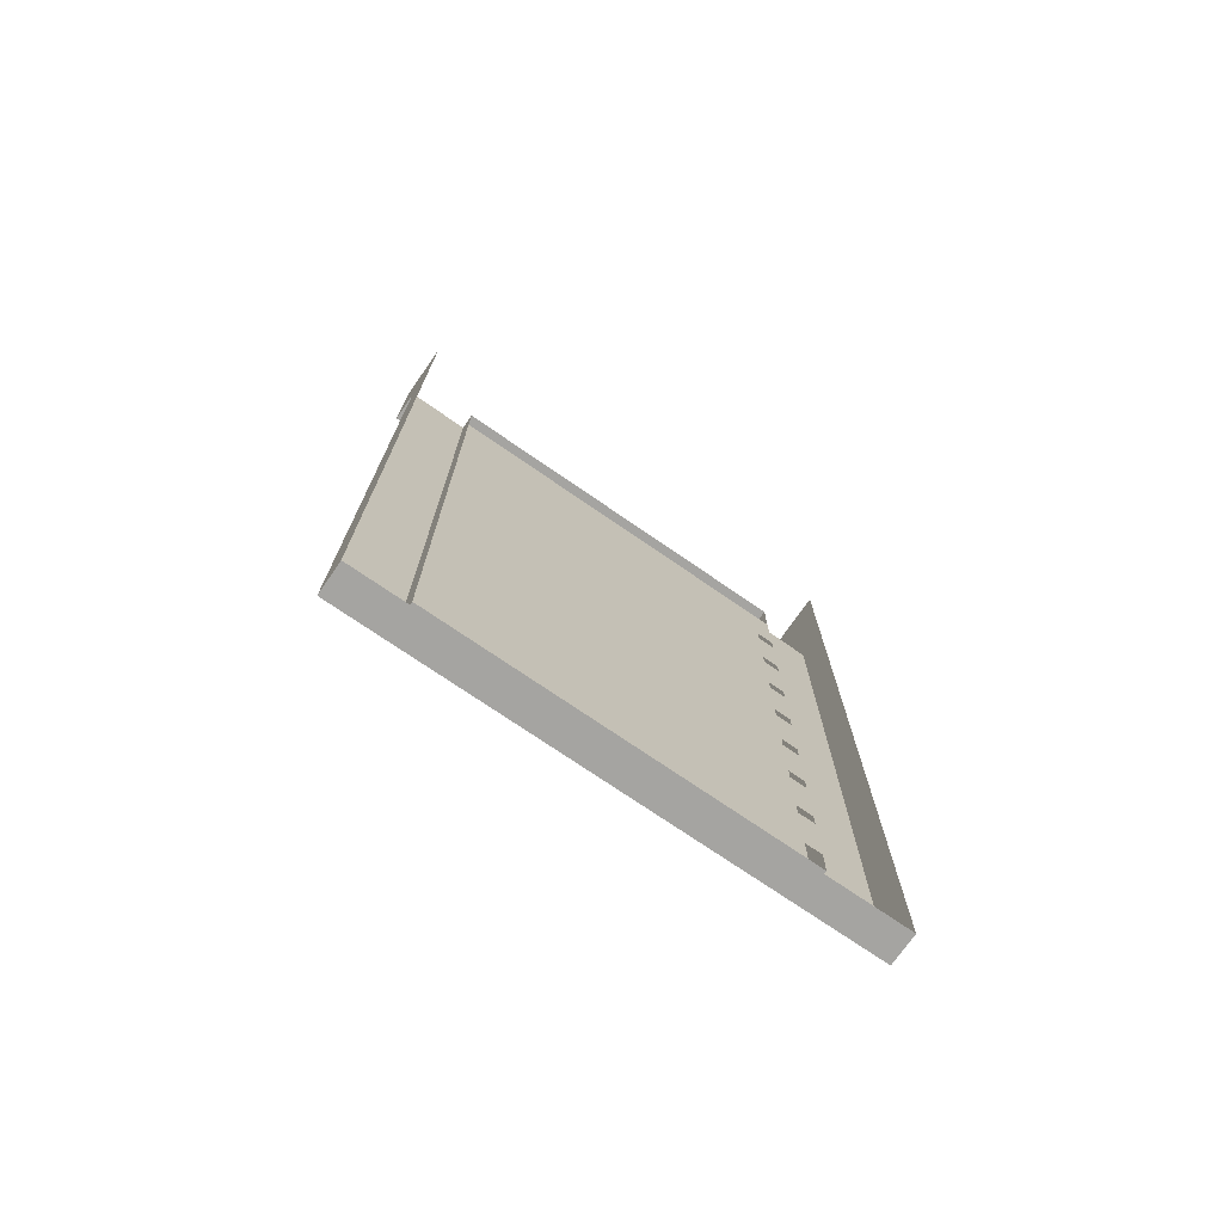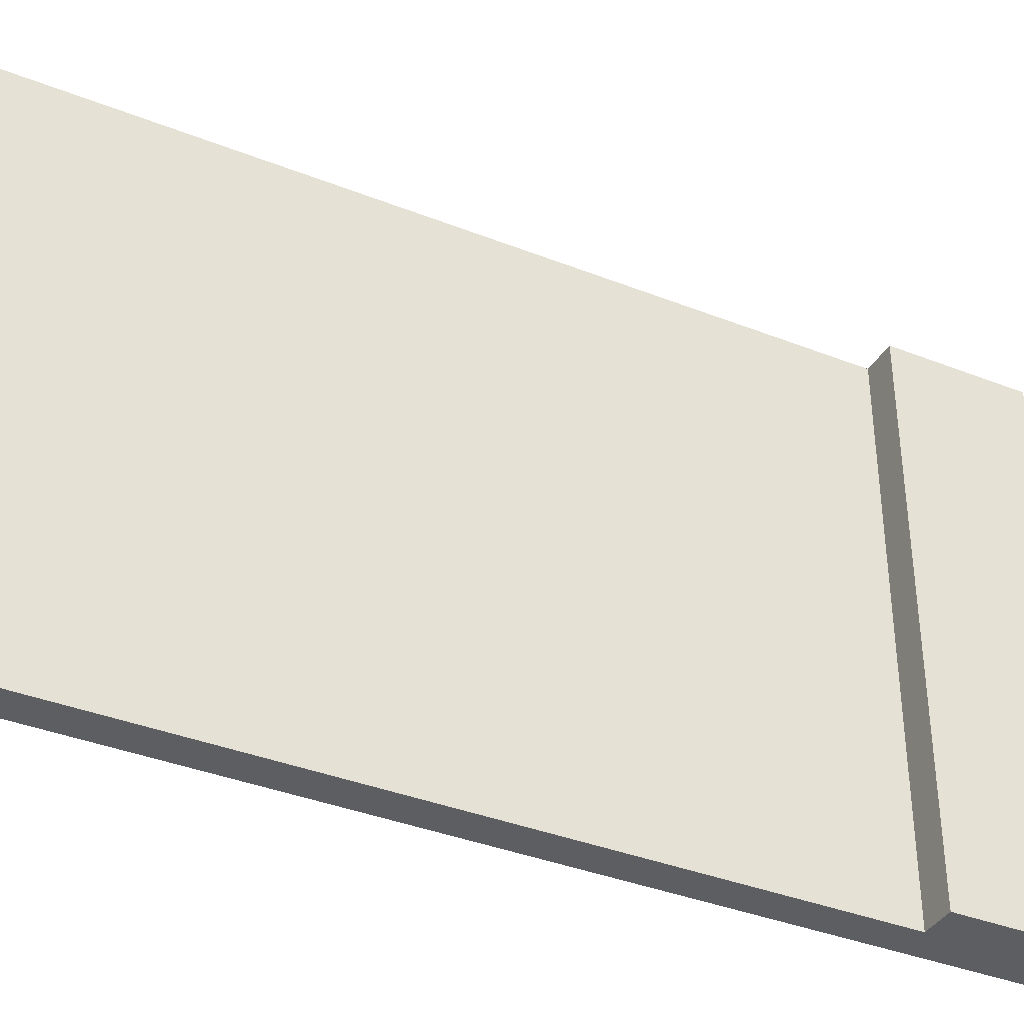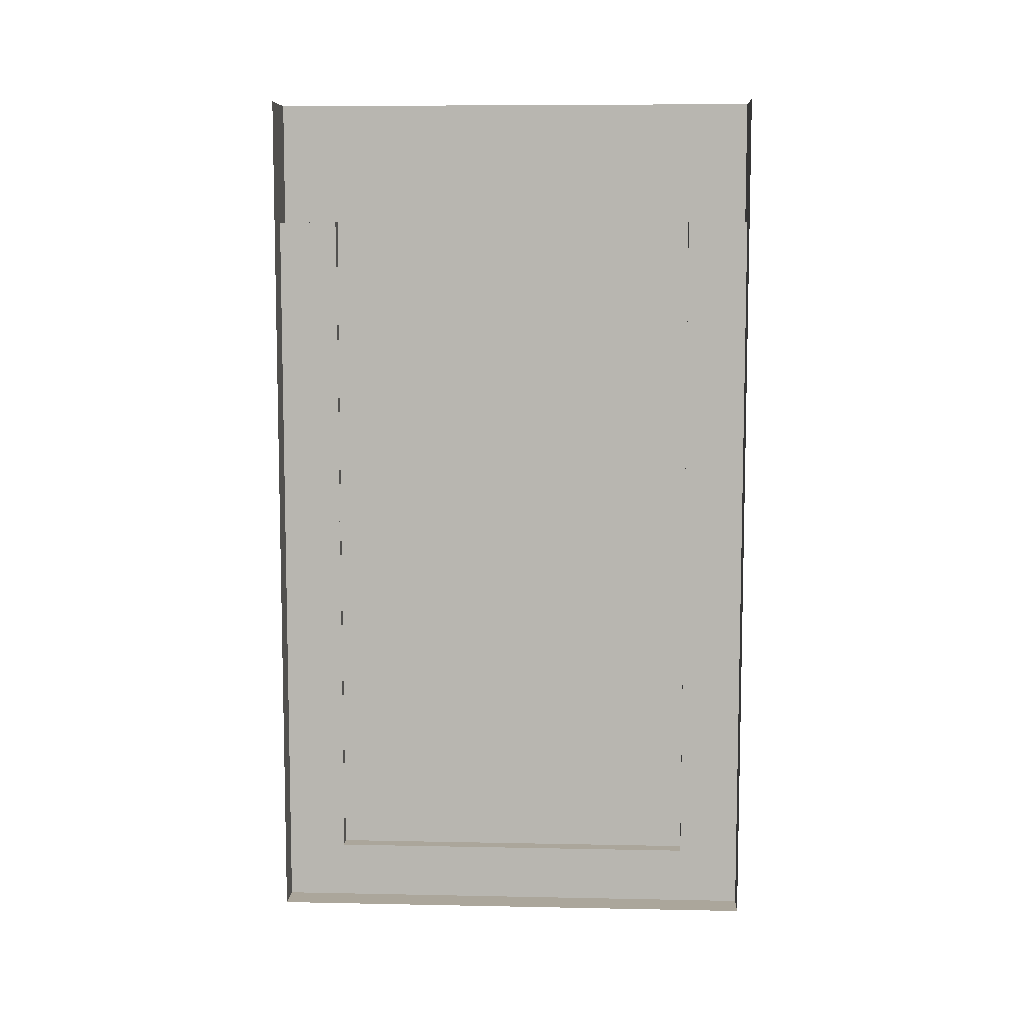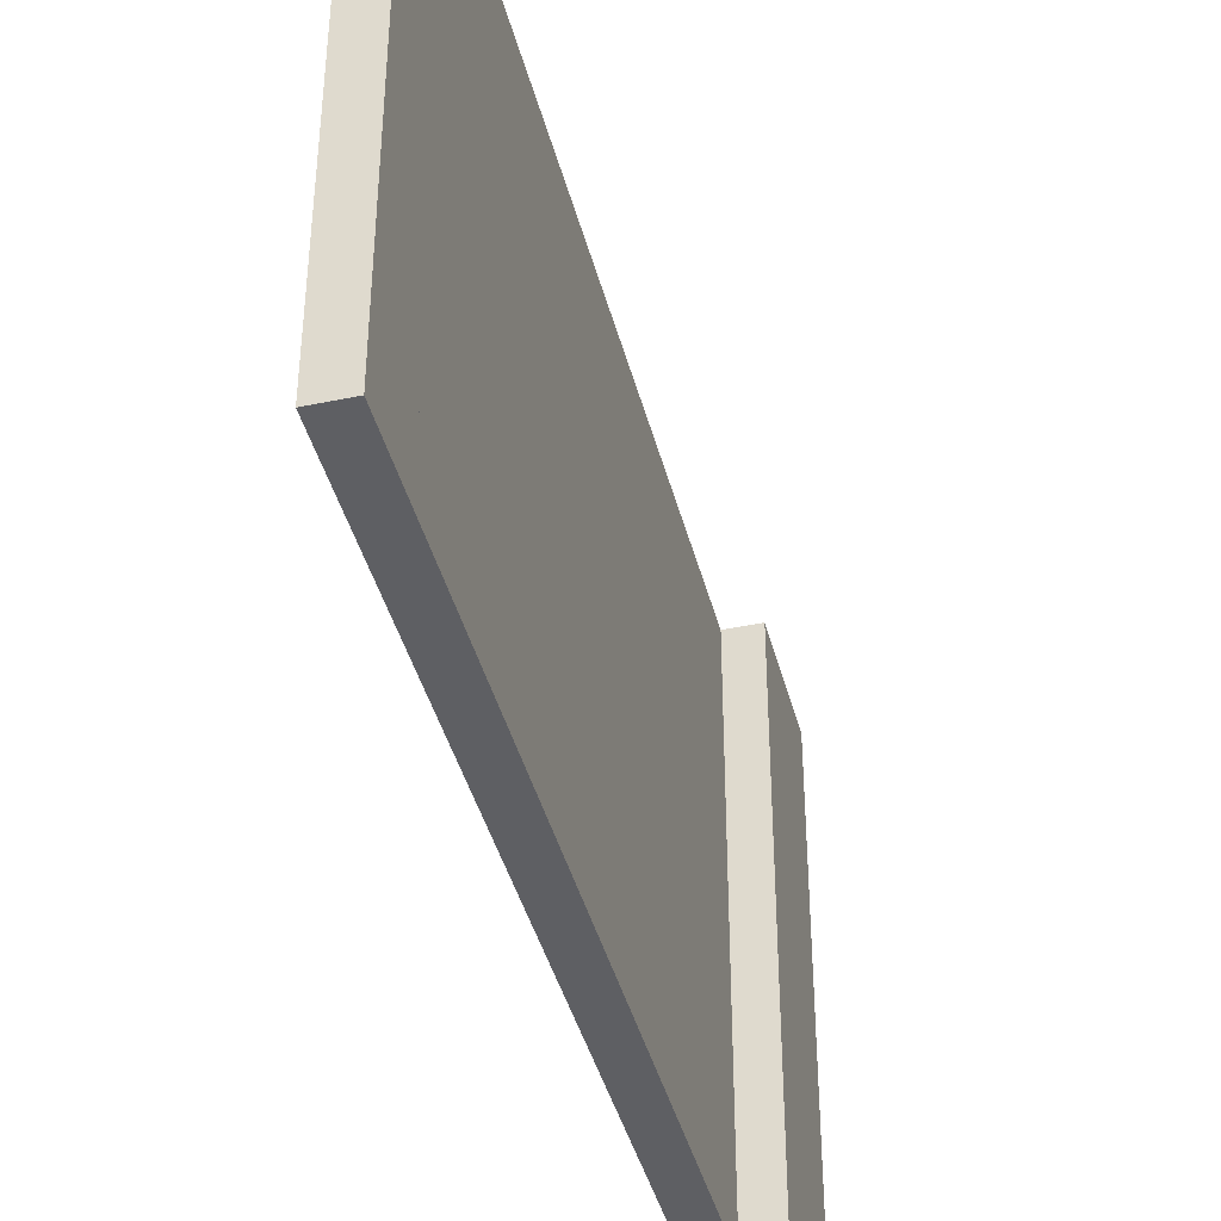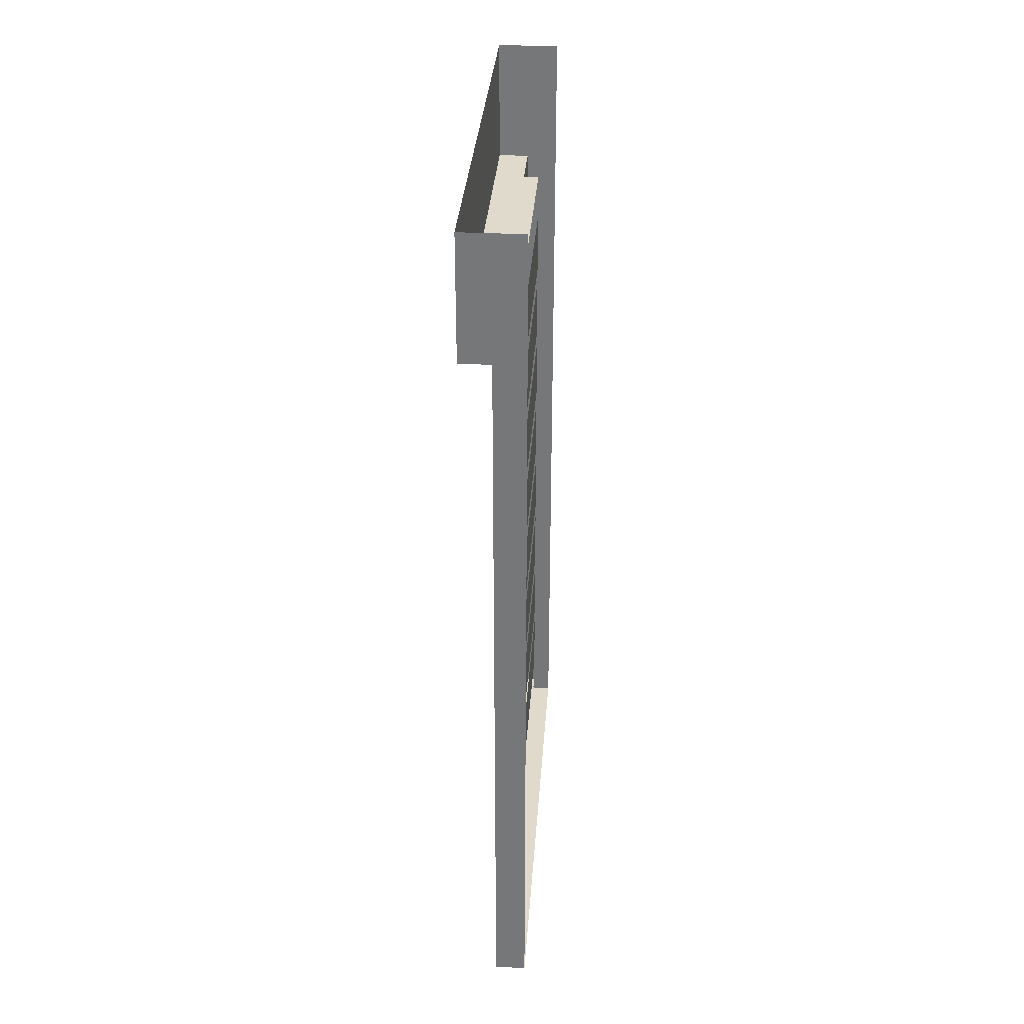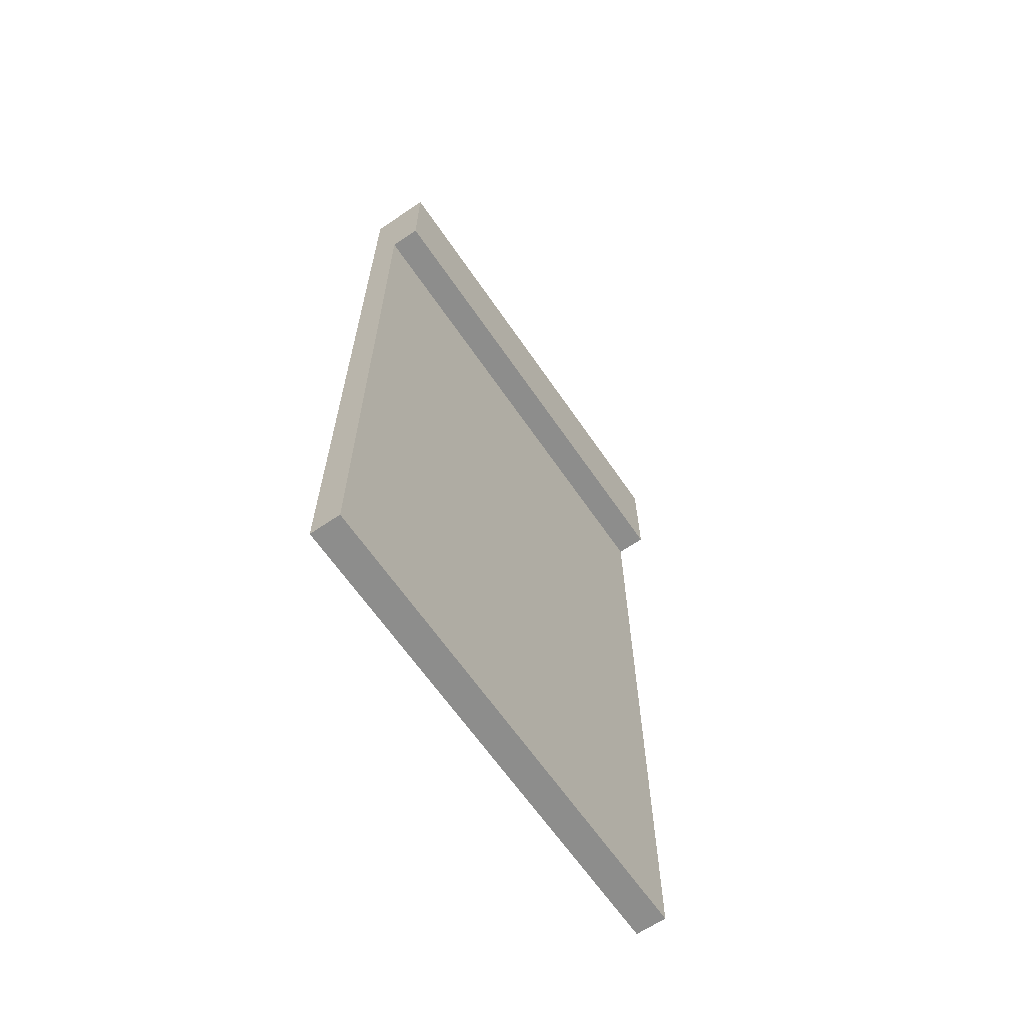
<metadata>
{"format":"obj","ext":"obj","renderer":"f3d","projection":"perspective","resolution":1024,"background":"white","views":[{"elev":-73.4,"azim":-124.6,"up":"+Y"},{"elev":-37.6,"azim":63.2,"up":"+Z"},{"elev":8.0,"azim":-86.8,"up":"+Y"},{"elev":-41.5,"azim":14.2,"up":"+Z"},{"elev":32.5,"azim":-176.0,"up":"+Y"},{"elev":-64.5,"azim":34.4,"up":"+Y"}]}
</metadata>
<code>
o walldecor/3470/straight
v -60 -104 -24
v -60 -104 24
v -60 -192 24
v -60 -192 -24
v -60 -104 -32
v -56 -104 -32
v -60 -104 0
v -62 -104 -2
v -62 -104 -24
v -62 -146 -24
v -62 -150 -24
v -62 -192 -24
v -62 -192 -2
v -60 -200 32
v -60 -200 -32
v -64 -200 -32
v -64 -104 -32
v -64 -88 -32
v -56 -88 -32
v -56 -104 32
v -62 -104 2
v -62 -158 -24
v -62 -150 24
v -62 -158 24
v -62 -168 -24
v -62 -160 -24
v -62 -160 24
v -62 -168 24
v -62 -178 -24
v -62 -170 -24
v -62 -170 24
v -62 -178 24
v -62 -188 -24
v -62 -180 -24
v -62 -180 24
v -62 -188 24
v -62 -118 -24
v -62 -110 -24
v -62 -110 24
v -62 -118 24
v -62 -128 -24
v -62 -120 -24
v -62 -120 24
v -62 -128 24
v -62 -138 -24
v -62 -130 -24
v -62 -130 24
v -62 -138 24
v -62 -148 -24
v -62 -140 -24
v -62 -140 24
v -62 -148 24
v -60 -104 32
v -62 -146 24
v -62 -104 24
v -64 -104 32
v -64 -200 32
v -56 -88 32
v -64 -88 32
v -62 -192 24
v -62 -192 2
f 1 2 3
f 1 3 4
f 1 4 5
f 1 5 6
f 1 6 7
f 1 7 8
f 1 8 9
f 1 9 4
f 4 9 10
f 4 10 11
f 4 11 12
f 4 12 13
f 4 13 3
f 4 3 14
f 4 14 15
f 4 15 5
f 5 15 16
f 5 16 17
f 5 17 18
f 5 18 19
f 5 19 6
f 6 19 20
f 6 20 7
f 7 20 2
f 7 2 21
f 7 21 8
f 22 11 23
f 22 23 24
f 25 26 27
f 25 27 28
f 29 30 31
f 29 31 32
f 33 34 35
f 33 35 36
f 37 38 39
f 37 39 40
f 41 42 43
f 41 43 44
f 45 46 47
f 45 47 48
f 49 50 51
f 49 51 52
f 2 53 14
f 2 14 3
f 2 3 54
f 2 54 55
f 2 55 21
f 56 57 14
f 56 14 53
f 56 53 58
f 56 58 59
f 16 15 14
f 16 14 57
f 23 3 60
f 60 3 61
f 61 3 13
f 54 3 23
f 20 19 58
f 20 58 53
f 20 53 2

</code>
